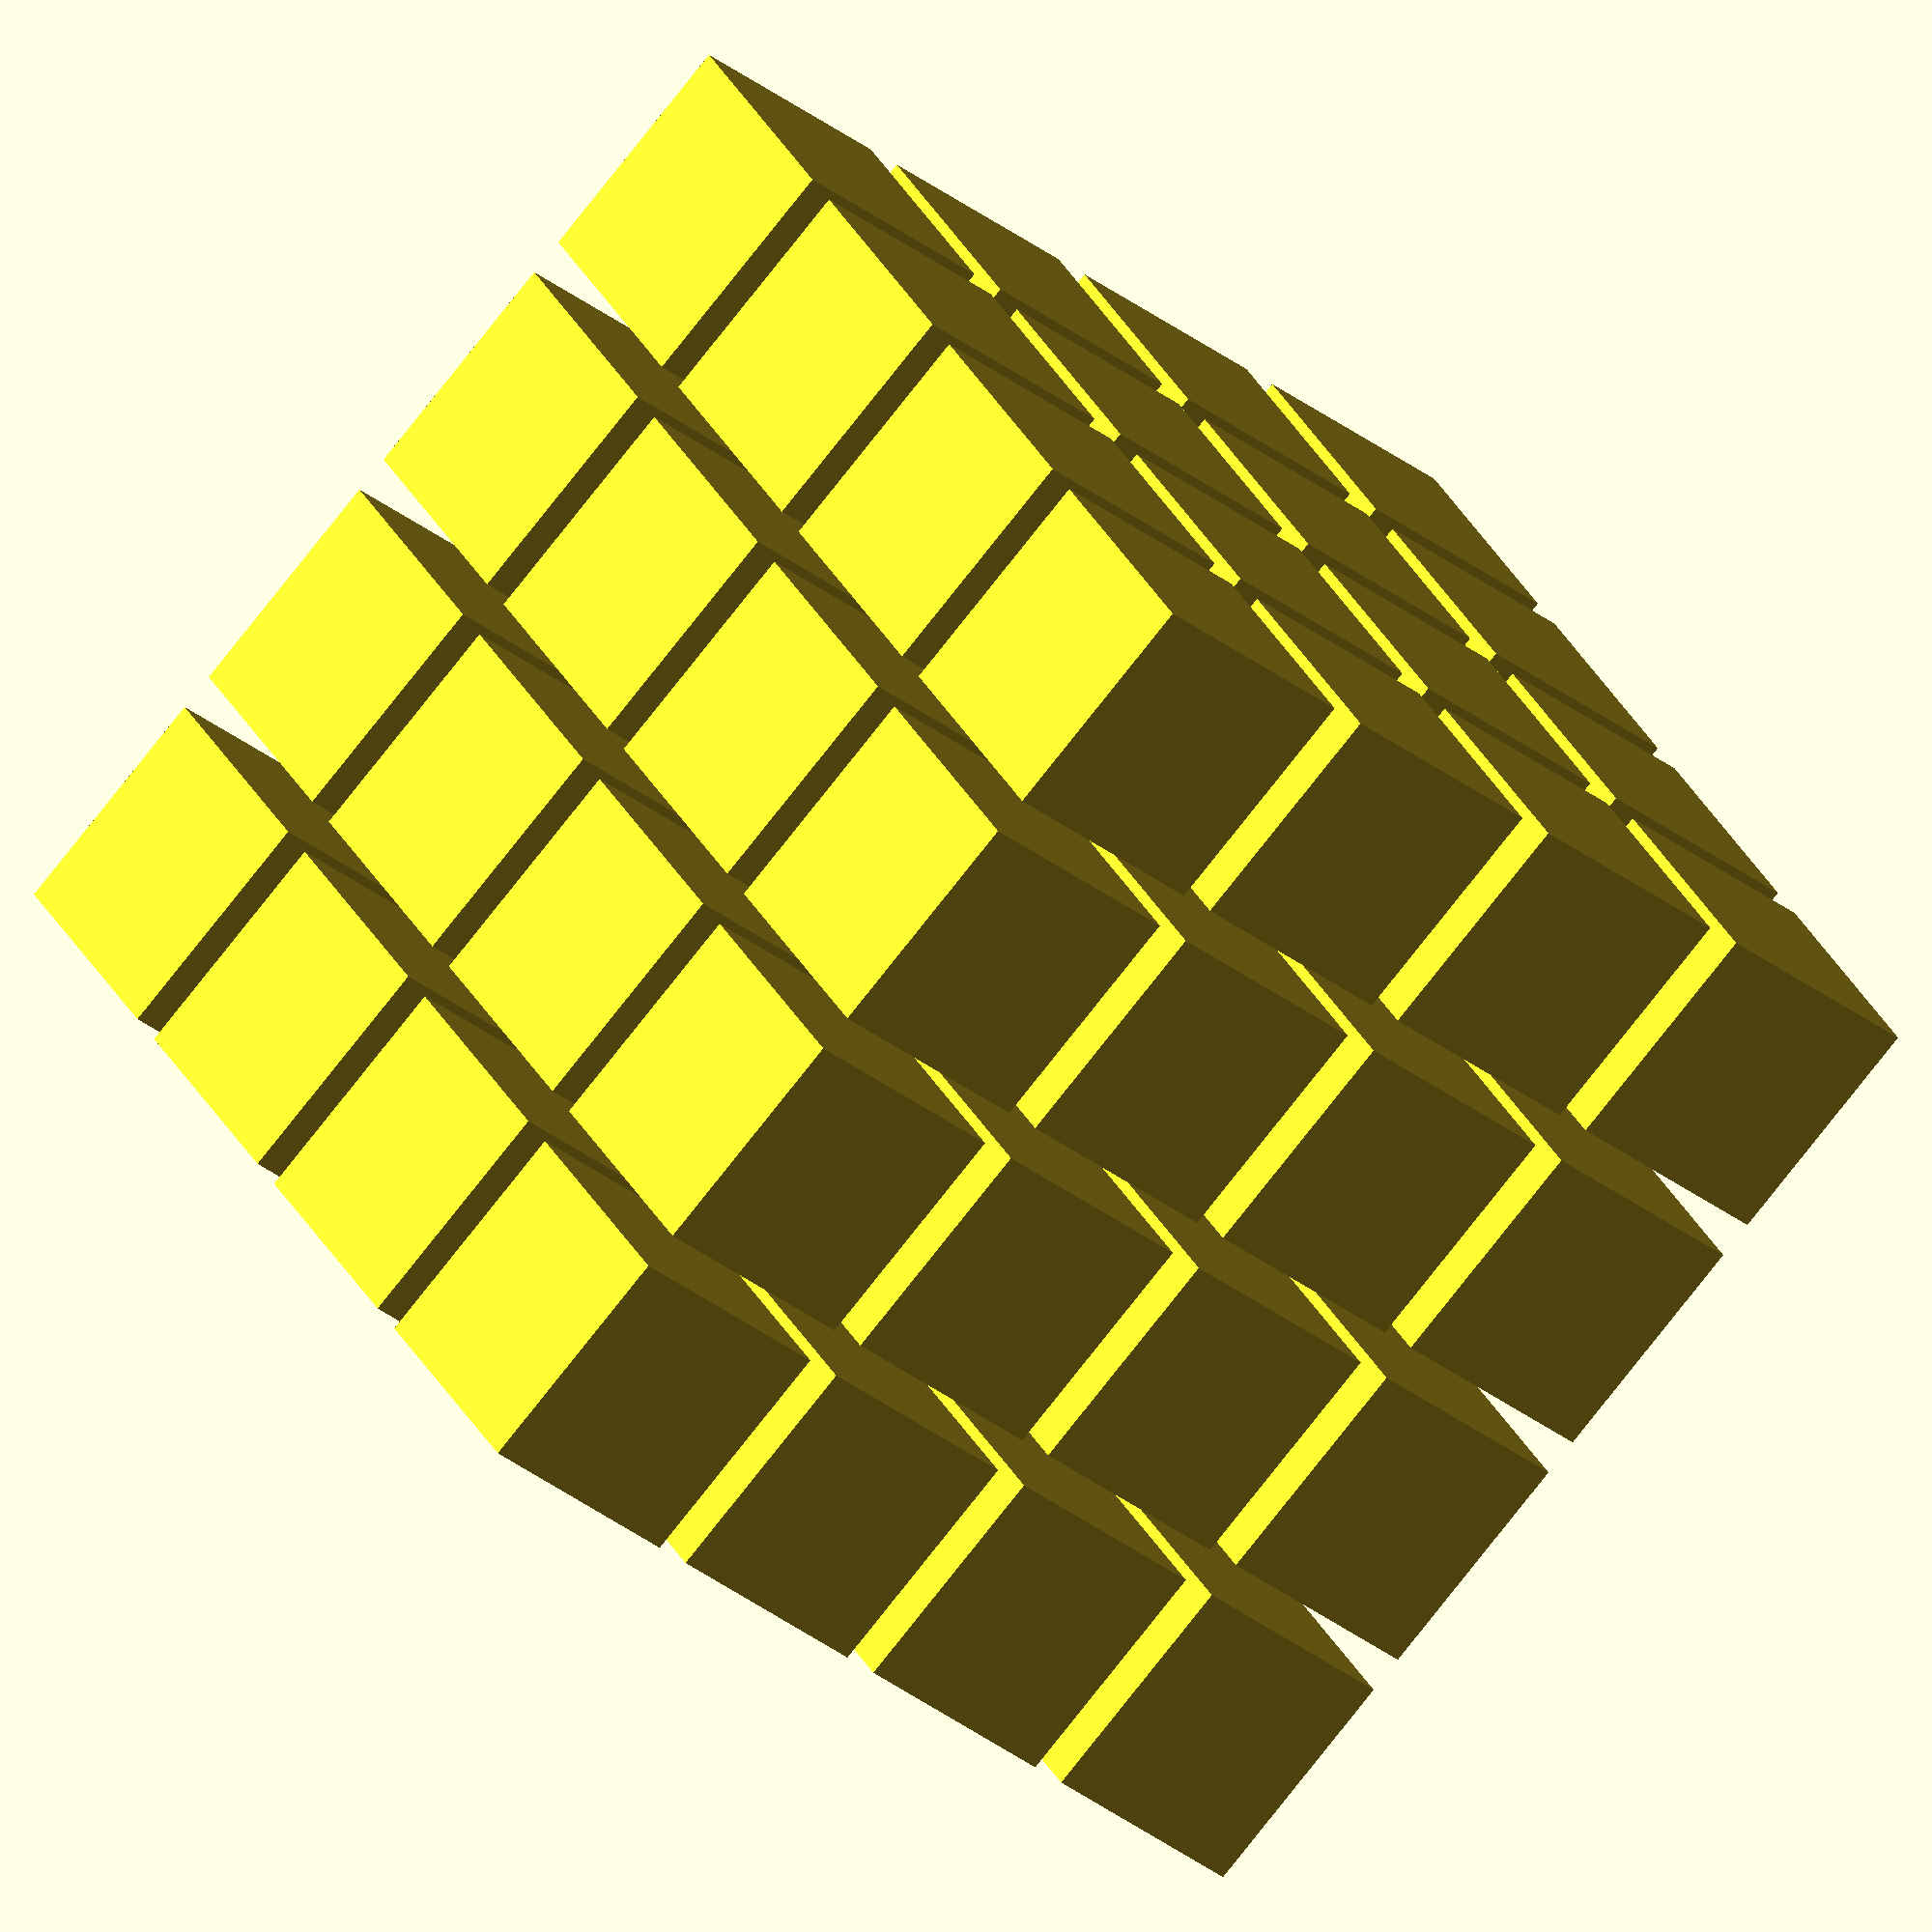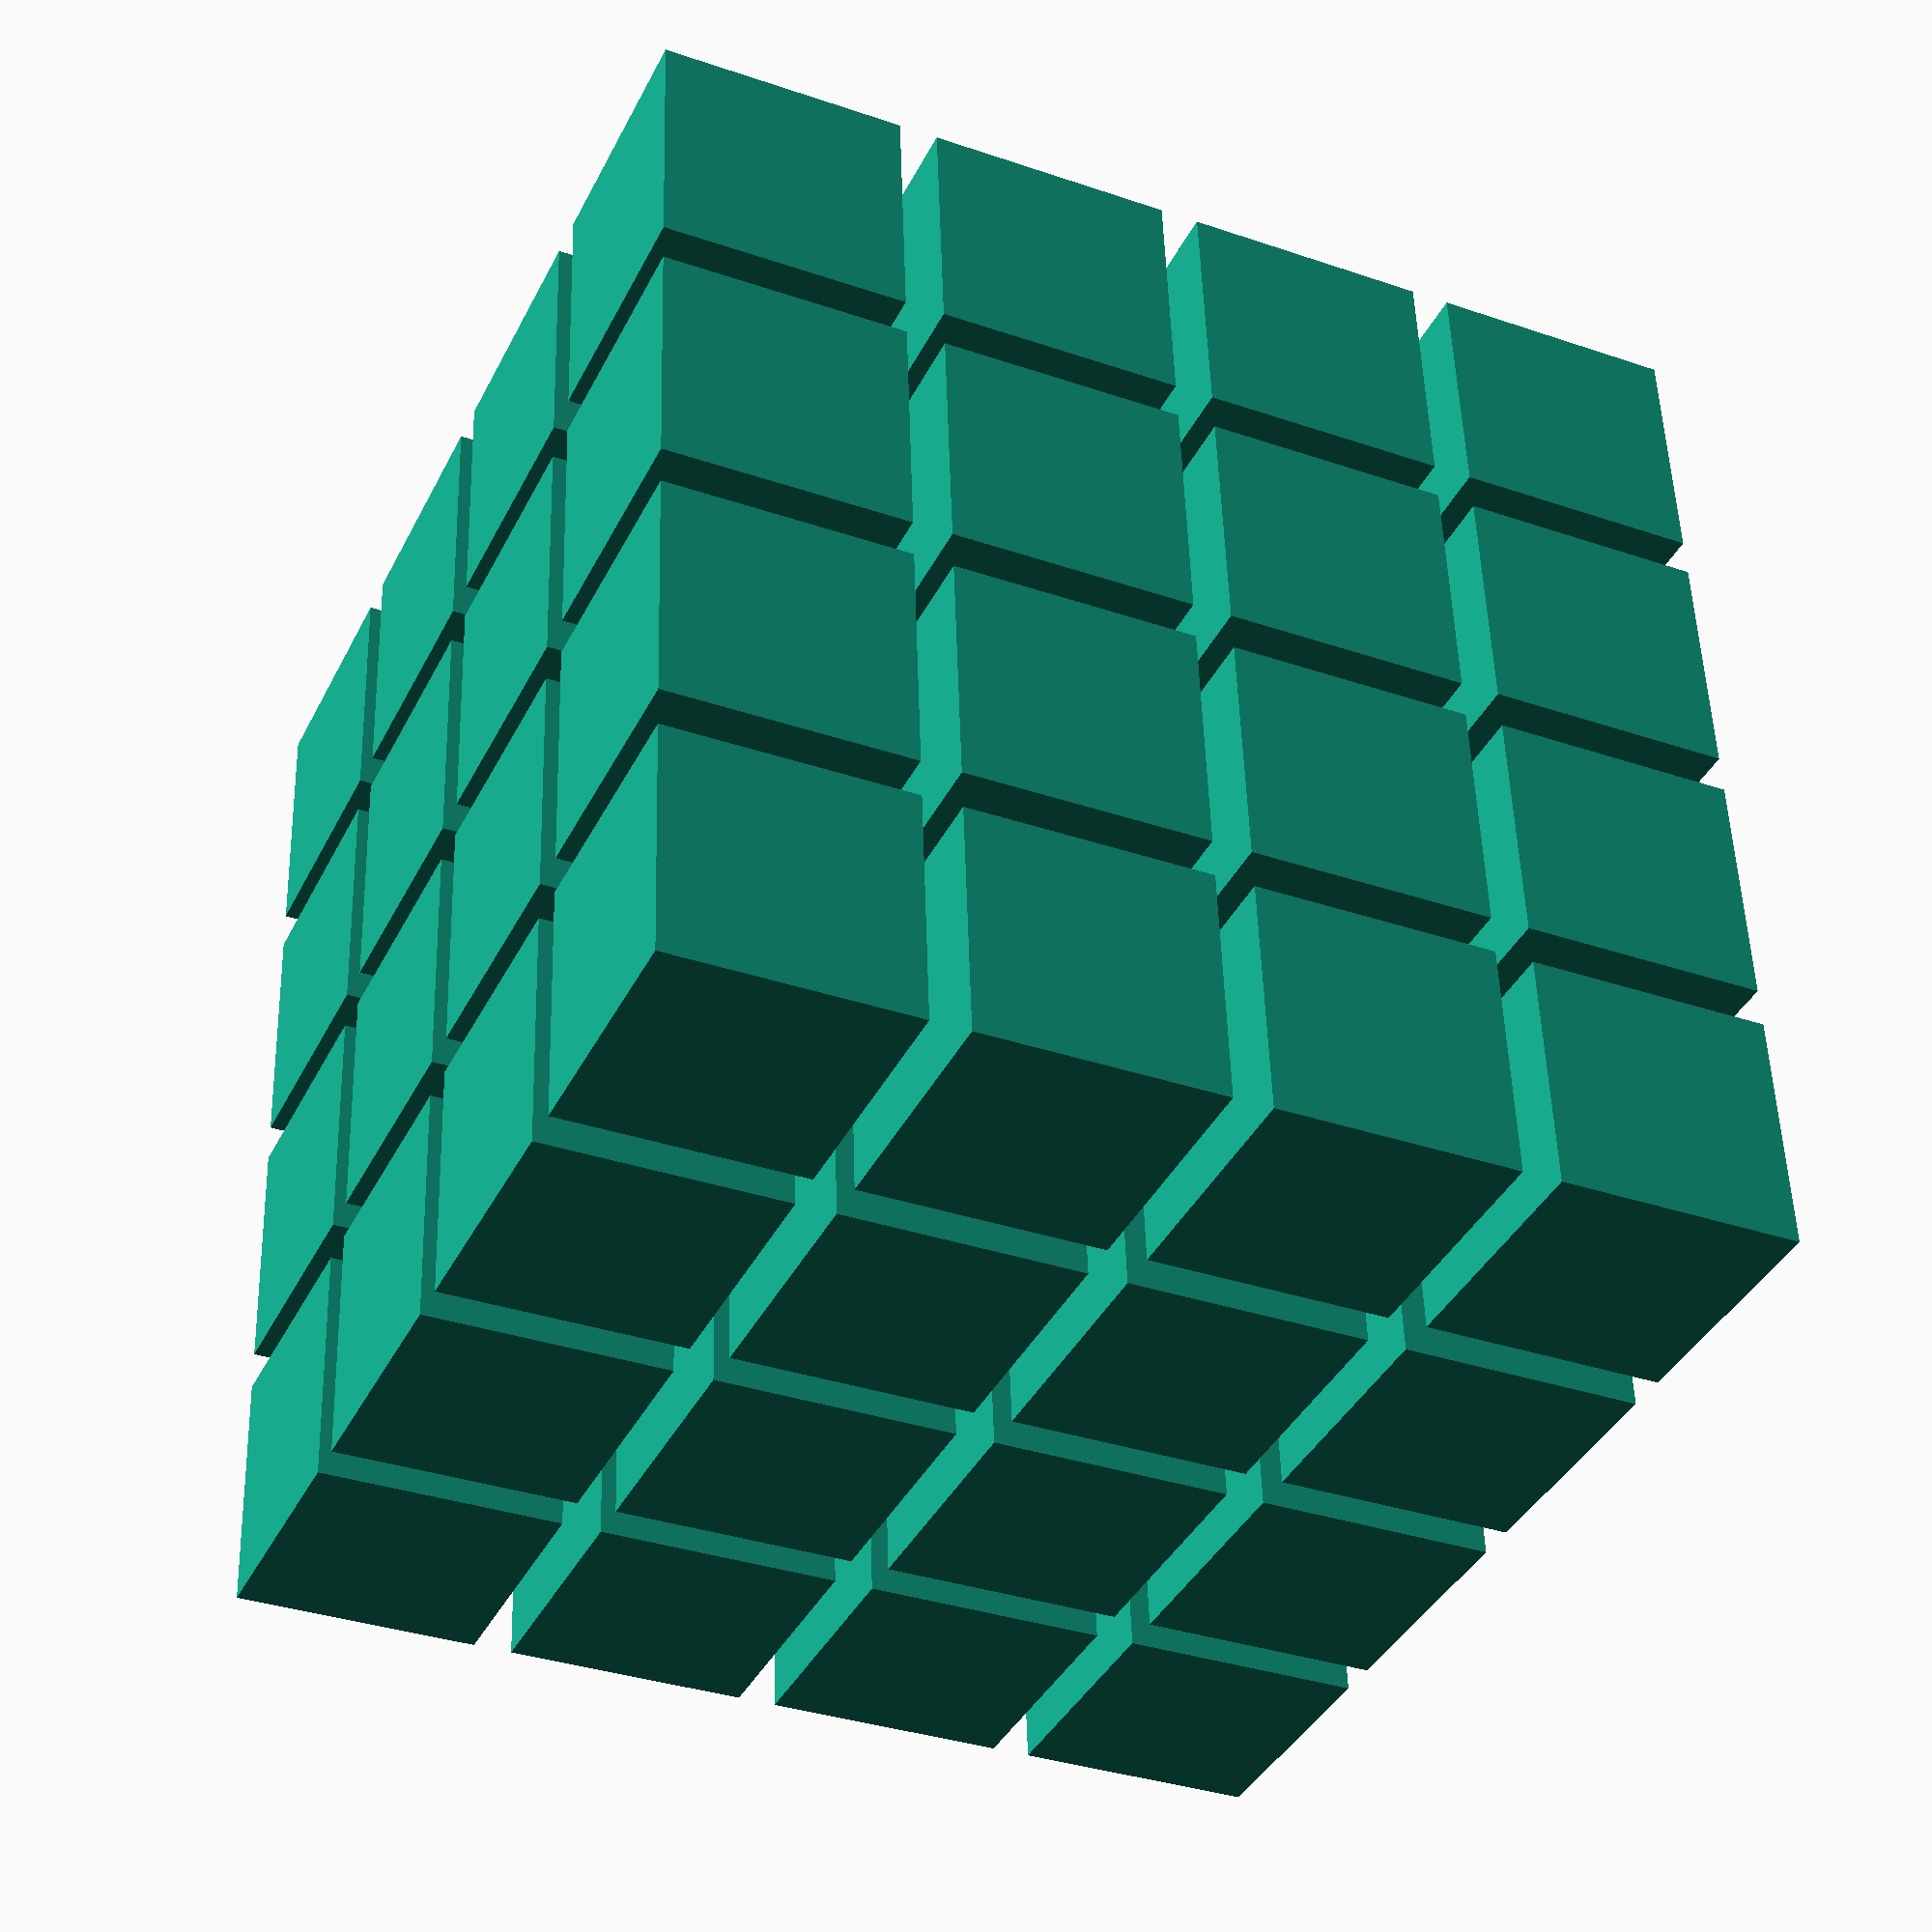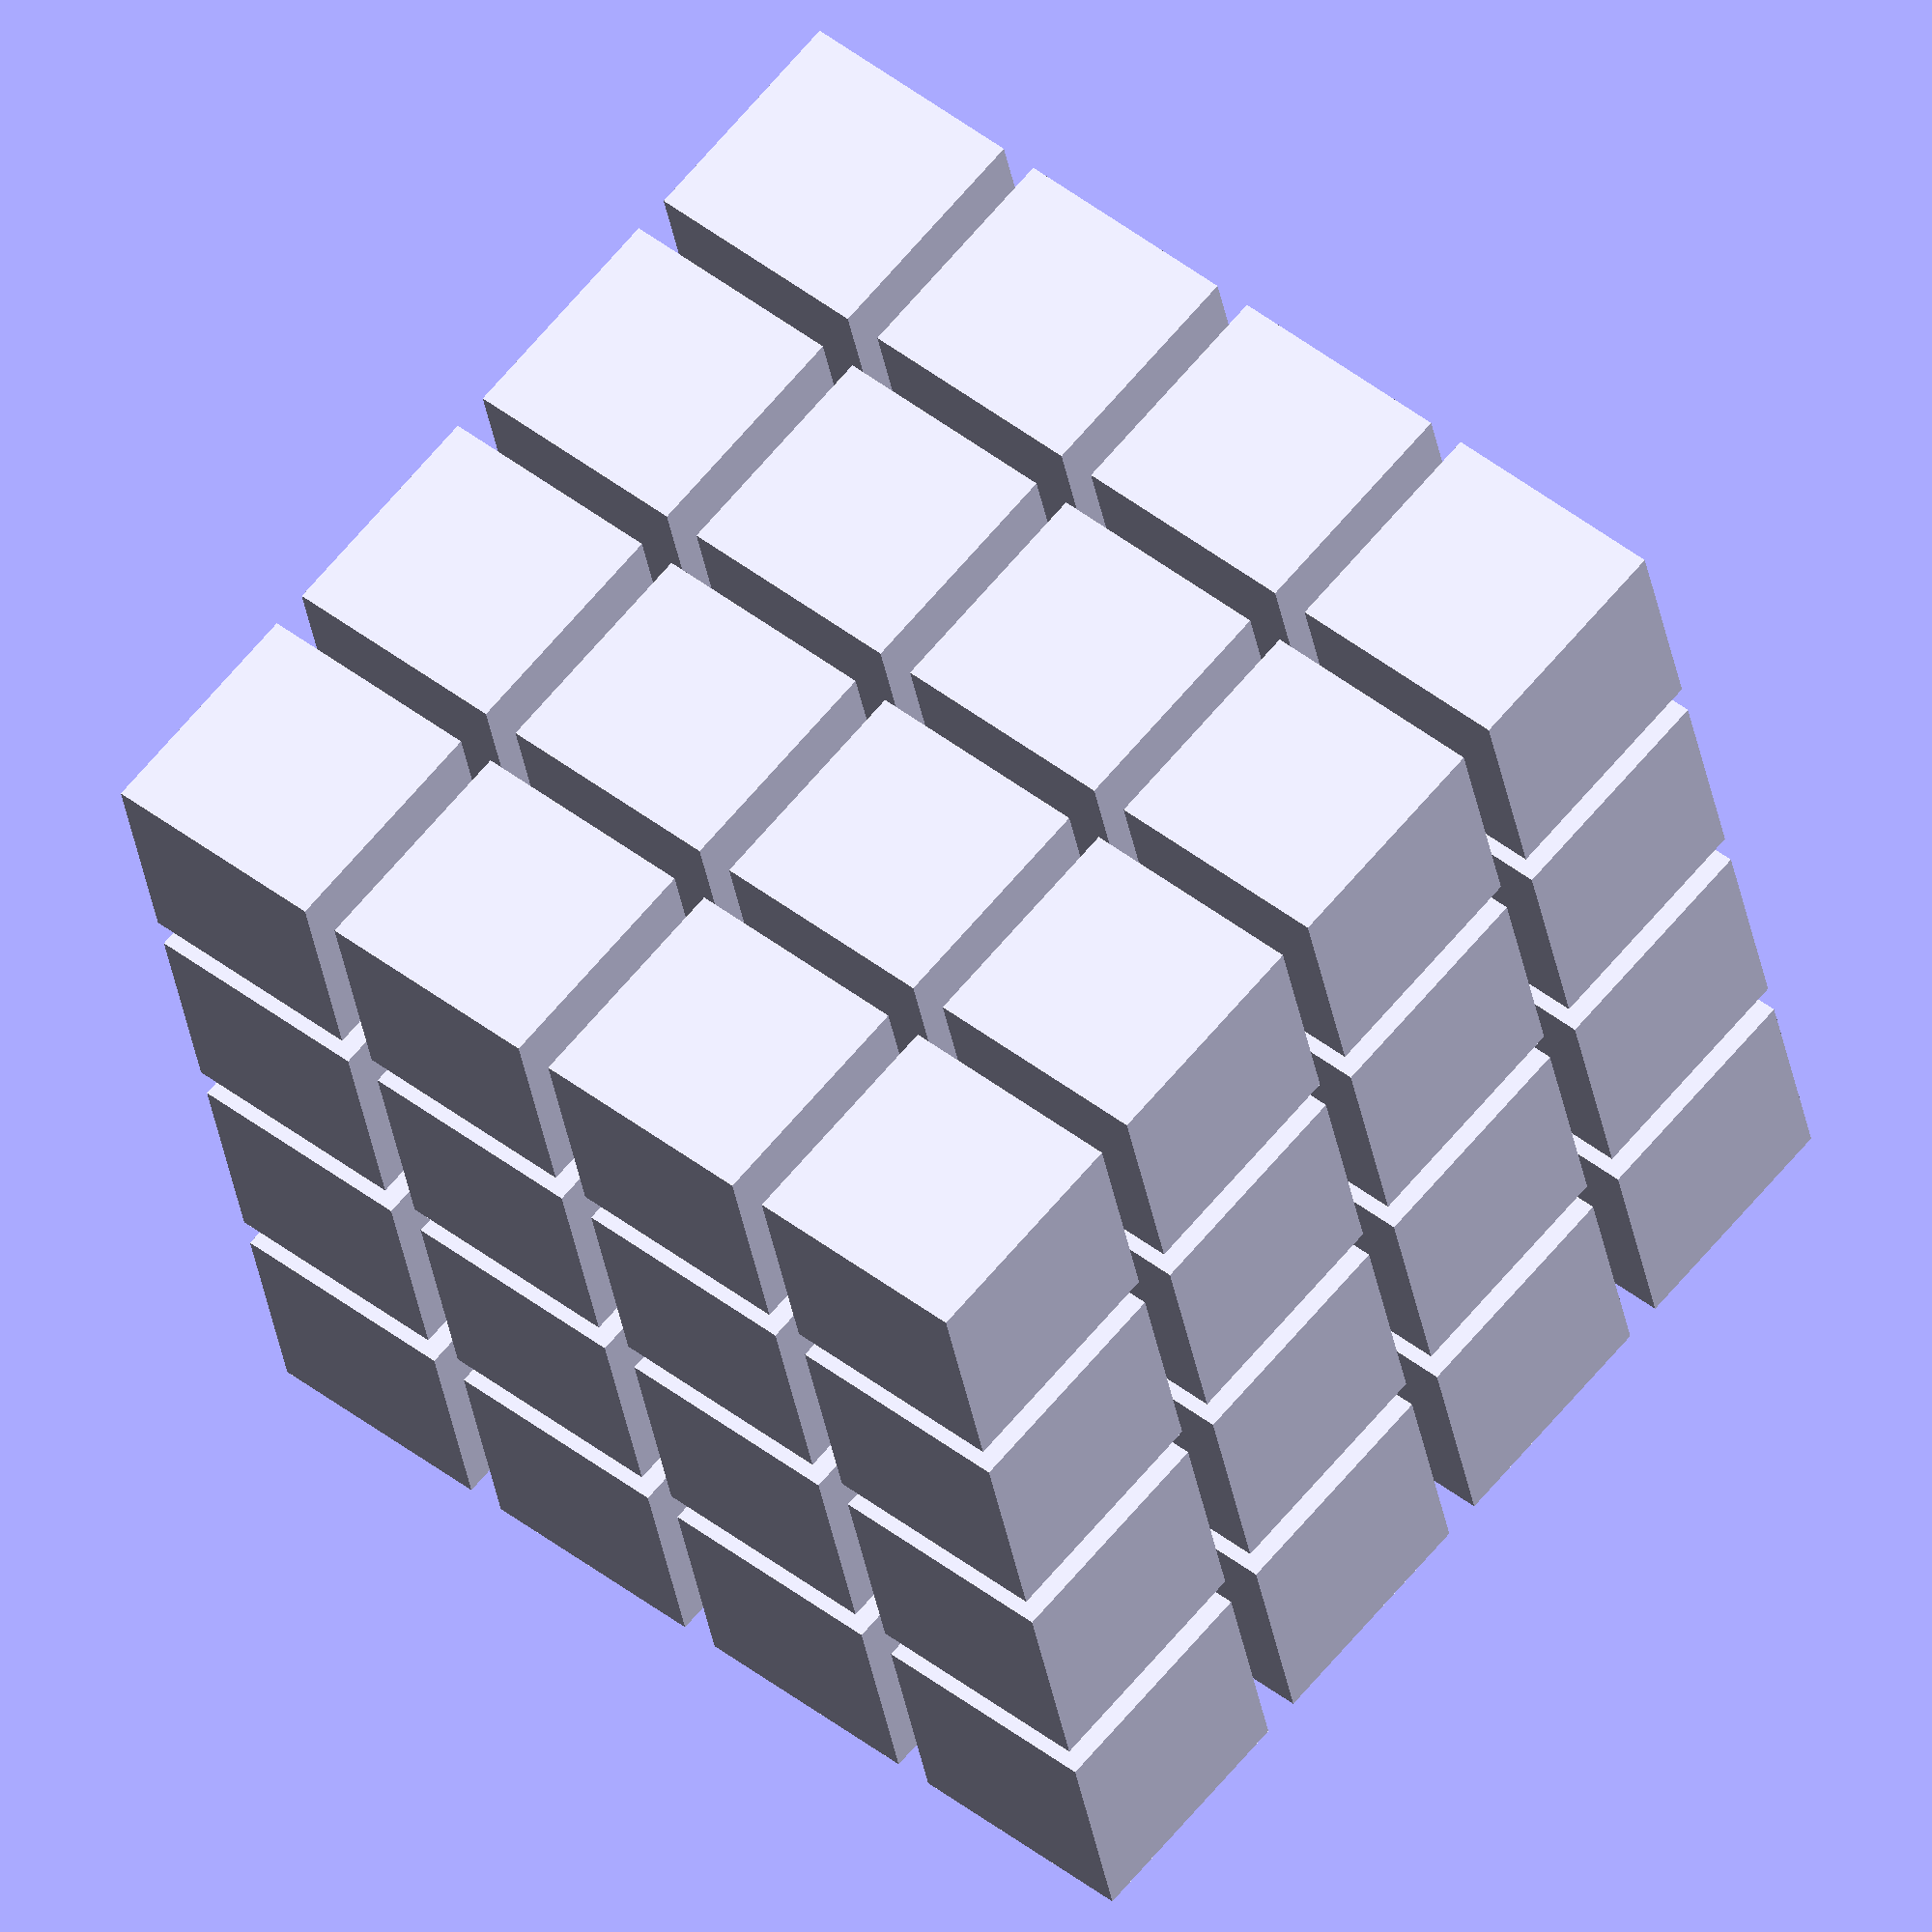
<openscad>
lonX=60;
lonY=60;
lonZ=60;
espesor=2;
//cube([lonX,lonY,lonZ],center=true);


divisiones=4;

menX=(lonX-(2*espesor)-(espesor*(divisiones-1)))/divisiones;
menY=(lonY-(2*espesor)-(espesor*(divisiones-1)))/divisiones;
menZ=(lonZ-(2*espesor)-(espesor*(divisiones-1)))/divisiones;

translate([])
for(i=[0:divisiones-1]){
    for(j=[0:divisiones-1]){
        for(k=[0:divisiones-1]){
            translate([(menX+espesor)*i,(menY+espesor)*j,(menZ+espesor)*k])
            cube([menX,menY,menZ],center=true);
        }
    }
}
</openscad>
<views>
elev=77.2 azim=302.6 roll=141.9 proj=o view=wireframe
elev=34.4 azim=274.2 roll=245.3 proj=p view=solid
elev=115.0 azim=78.6 roll=140.3 proj=o view=solid
</views>
